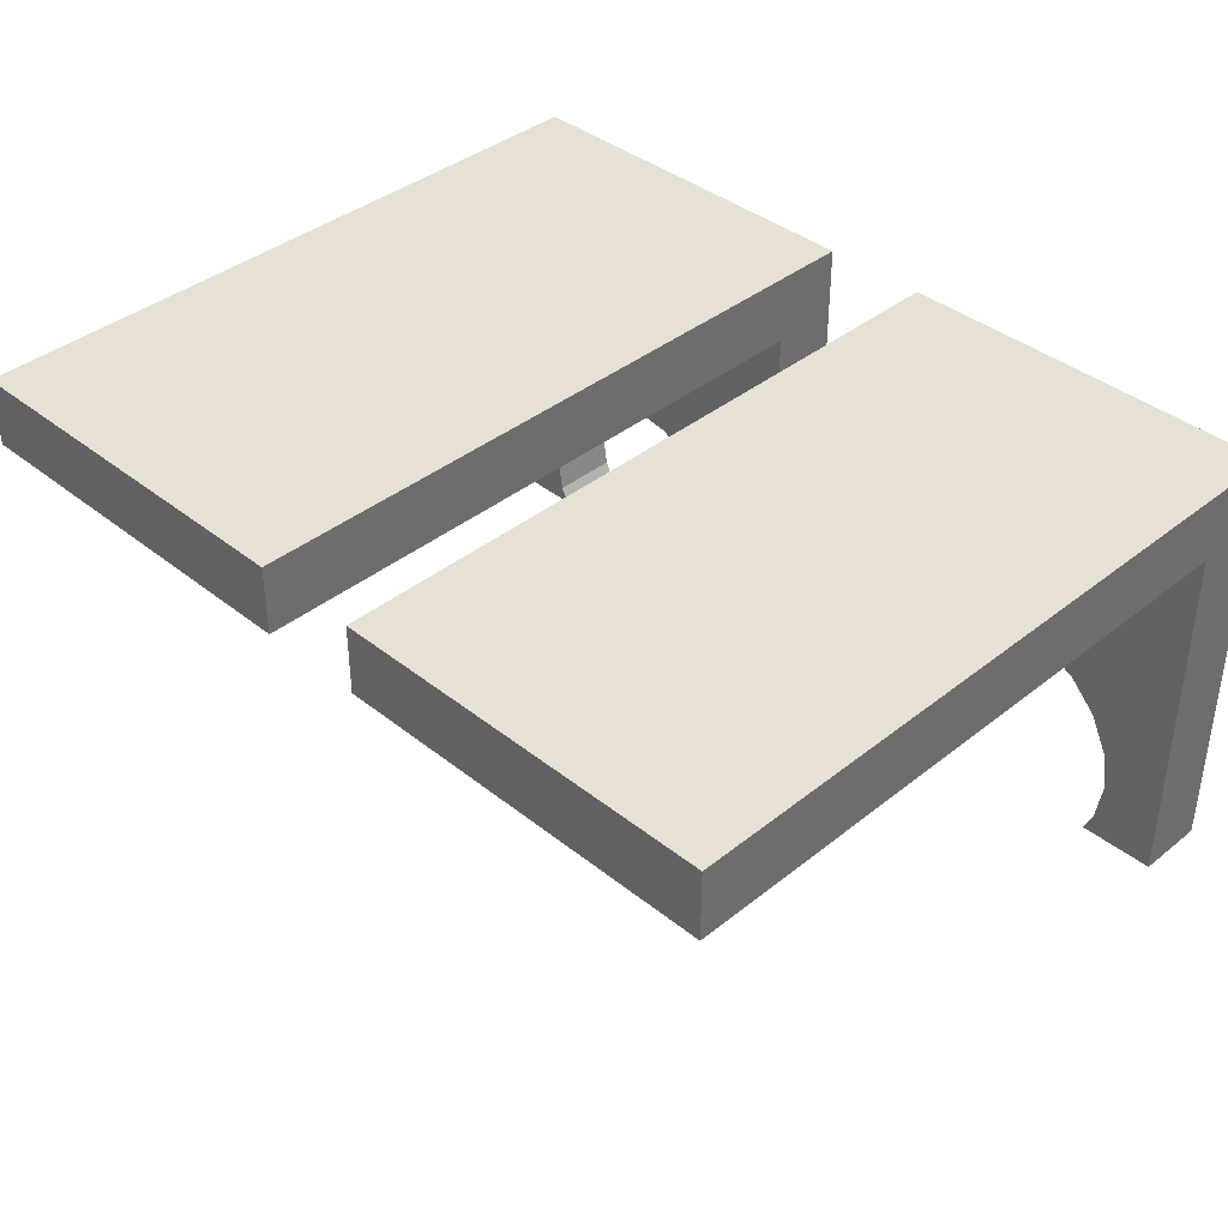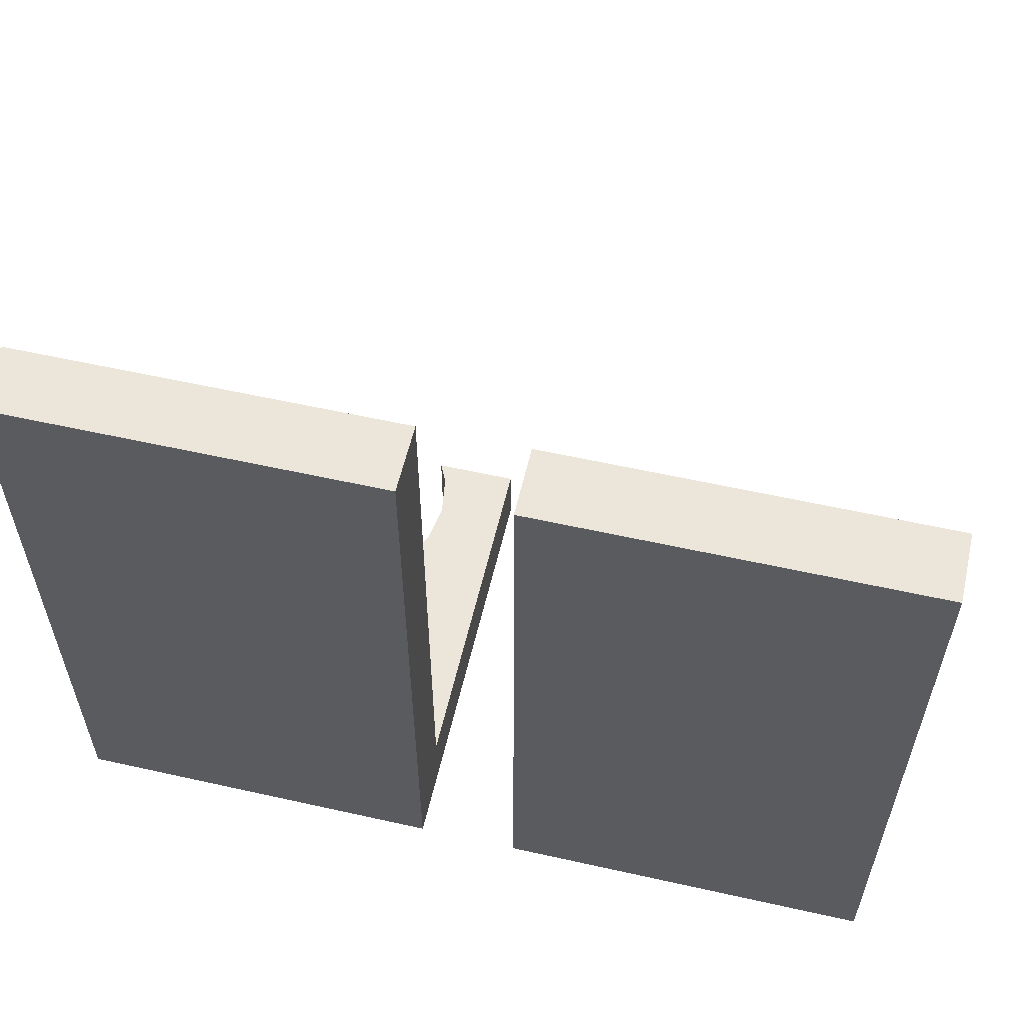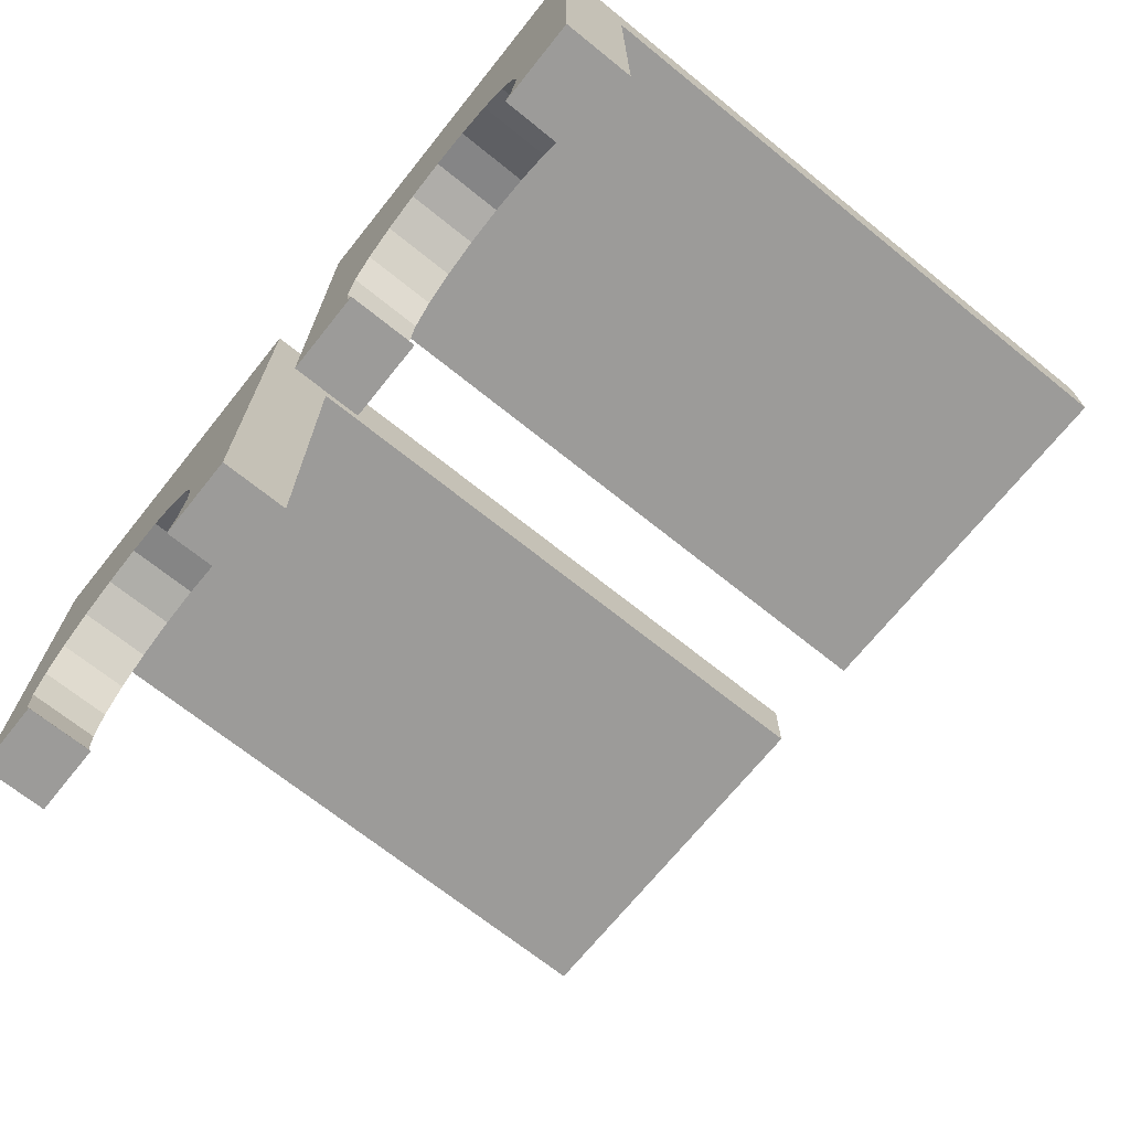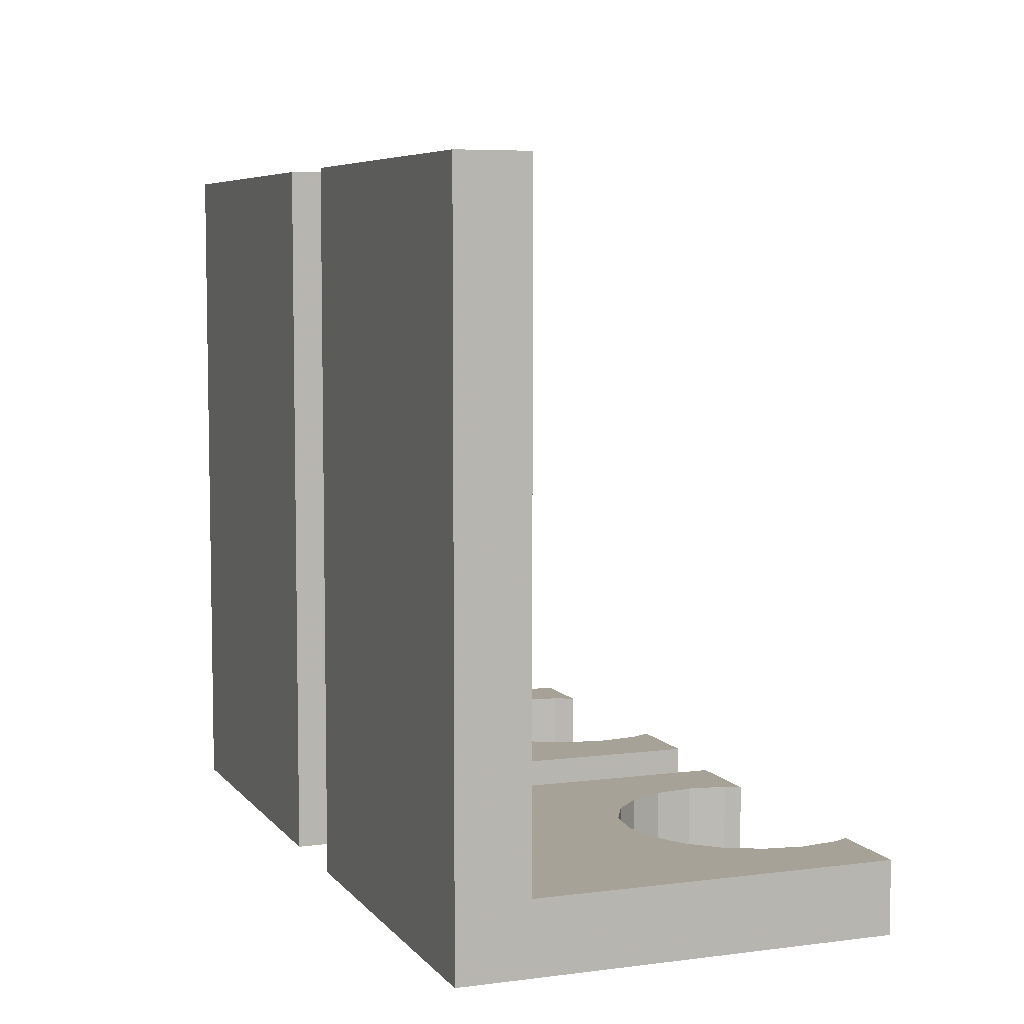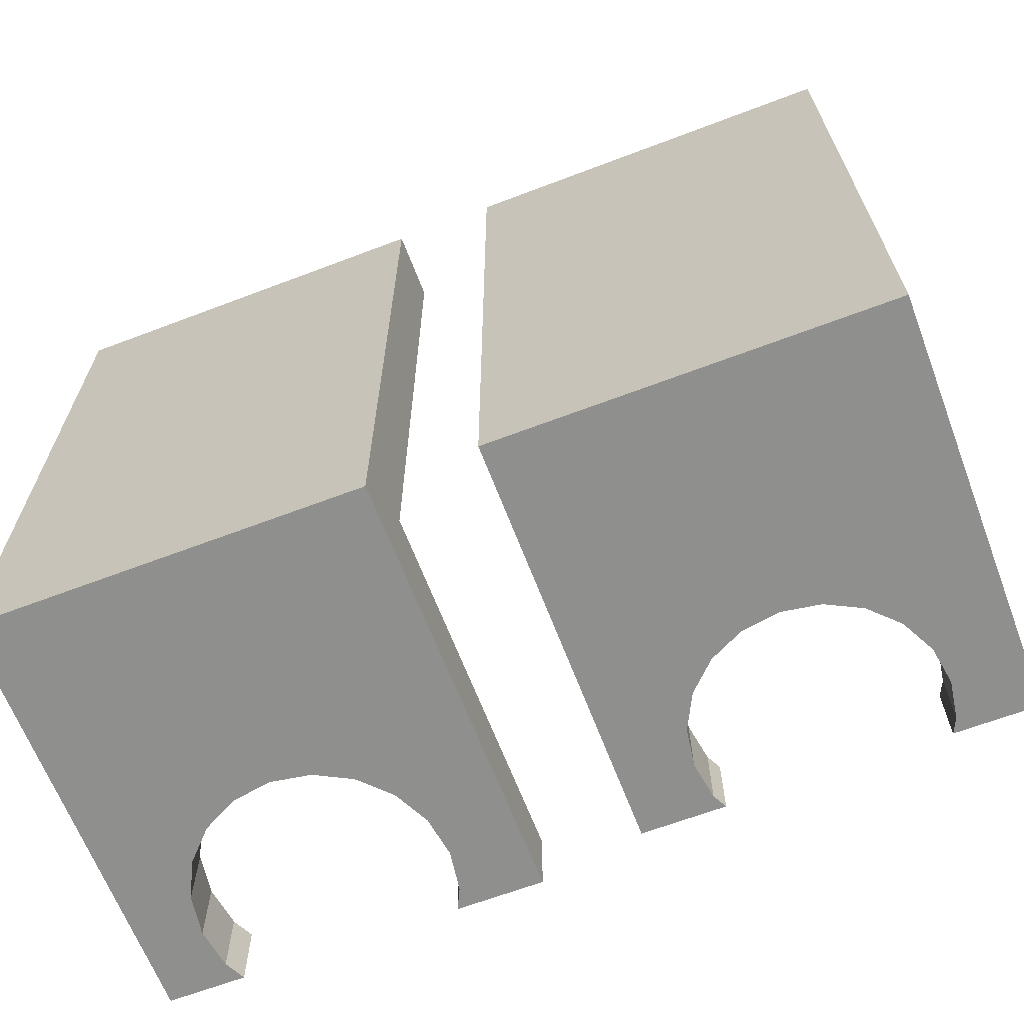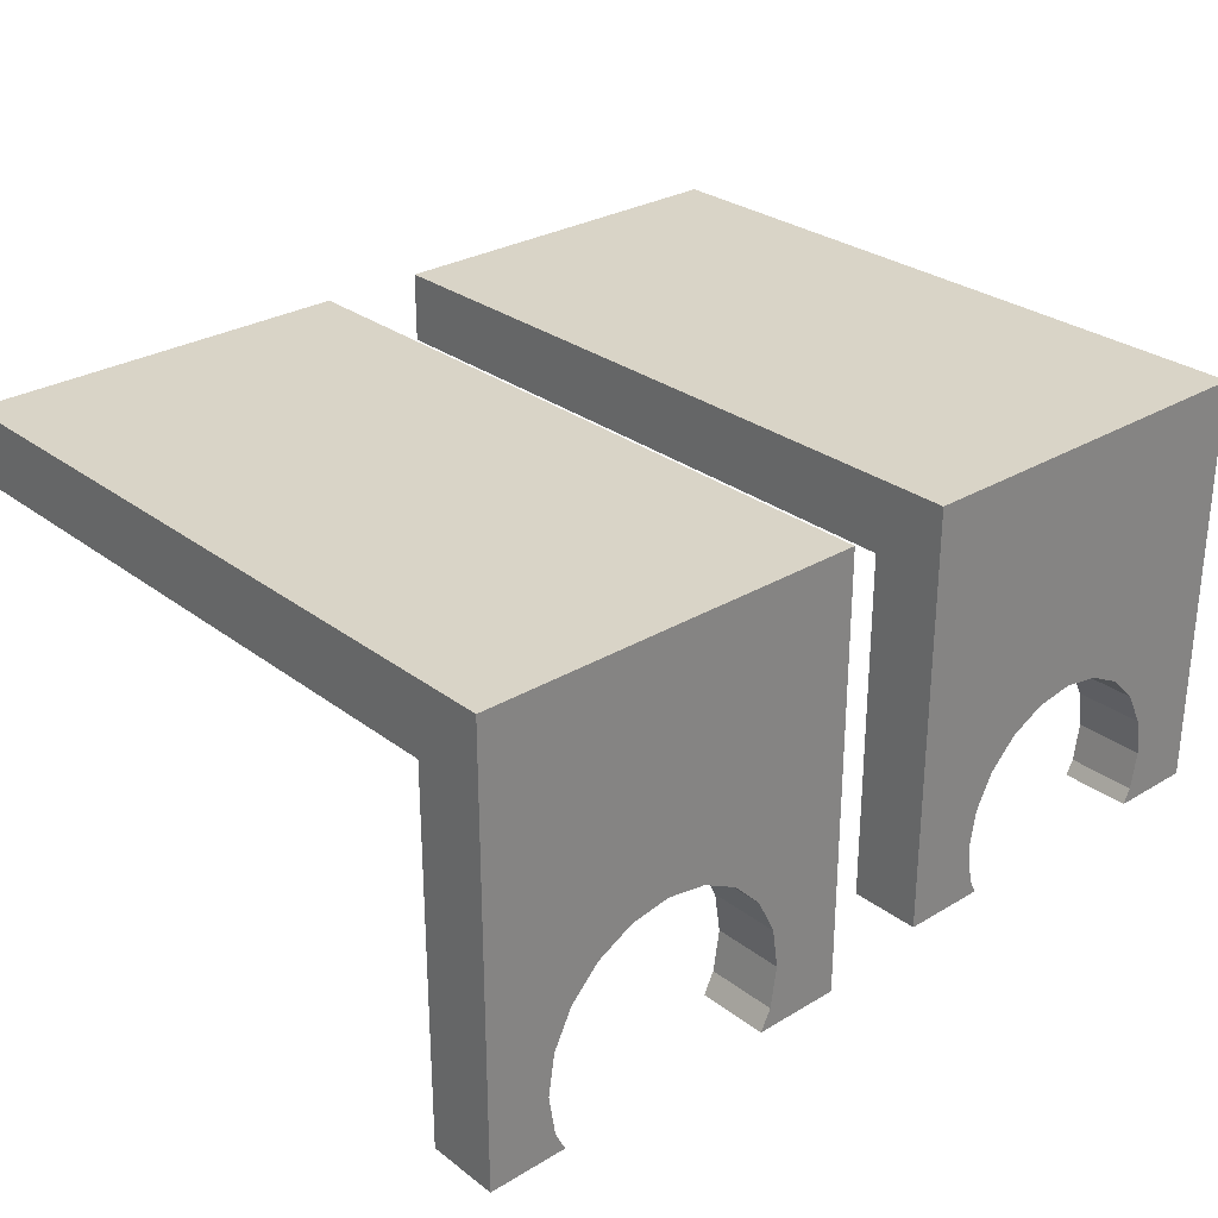
<metadata>
{"format":"obj","ext":"obj","renderer":"f3d","projection":"perspective","resolution":1024,"background":"white","views":[{"elev":39.0,"azim":45.0,"up":"+Y"},{"elev":57.6,"azim":-166.9,"up":"+Z"},{"elev":-69.8,"azim":-128.8,"up":"+Y"},{"elev":6.4,"azim":-110.9,"up":"+Z"},{"elev":-65.3,"azim":-159.1,"up":"+Z"},{"elev":28.7,"azim":138.2,"up":"+Y"}]}
</metadata>
<code>
o obj_0
v 7.831 		-0.582 		2
v 7.831 		-0.582 		0
v 7.618 		-1 		0
v 7.618 		-1 		2
v 1.169 		-0.582 		0
v 1.169 		-0.582 		2
v 1.382 		-1 		2
v 1.382 		-1 		0
v 1.169 		1.582 		0
v 1.169 		1.582 		2
v 0.998 		0.5 		2
v 0.998 		0.5 		0
v 1.666 		2.559 		0
v 1.666 		2.559 		2
v 2.441 		3.334 		0
v 2.441 		3.334 		2
v 3.418 		3.831 		0
v 3.418 		3.831 		2
v 4.5 		4.003 		0
v 4.5 		4.003 		2
v 5.582 		3.831 		0
v 5.582 		3.831 		2
v 6.559 		3.334 		0
v 6.559 		3.334 		2
v 7.334 		2.559 		0
v 7.334 		2.559 		2
v 7.831 		1.582 		0
v 7.831 		1.582 		2
v 8.002 		0.5 		0
v 8.002 		0.5 		2
v 21.78 		-1.5 		2
v 21.78 		-1.5 		0
v 15.47 		-1.5 		0
v 15.47 		-1.5 		2
v 24 		-1.5 		0
v 24 		-1.5 		2
v 13 		-1.5 		2
v 13 		-1.5 		0
v 10 		-1 		0
v 10 		-1 		2
v -1 		-1 		2
v -1 		-1 		0
v 24 		11 		0
v 24 		11 		20
v 13 		11 		20
v 13 		11 		0
v 10 		11 		0
v 10 		11 		20
v -1 		11 		20
v -1 		11 		0
v 24 		9 		20
v 24 		9 		2
v 13 		9 		2
v 13 		9 		20
v 15 		0.25 		2
v 18.62 		4.003 		2
v 22.25 		0.25 		2
v 10 		9 		2
v -1 		9 		2
v 22.07 		-0.91 		0
v 15.18 		-0.91 		0
v 15.18 		1.41 		0
v 15 		0.25 		0
v 15.69 		2.456 		0
v 16.49 		3.286 		0
v 17.5 		3.819 		0
v 18.62 		4.003 		0
v 19.75 		3.819 		0
v 20.76 		3.286 		0
v 21.56 		2.456 		0
v 22.07 		1.41 		0
v 22.25 		0.25 		0
v 10 		9 		20
v -1 		9 		20
v 22.07 		-0.91 		2
v 15.18 		-0.91 		2
v 15.18 		1.41 		2
v 15.69 		2.456 		2
v 16.49 		3.286 		2
v 17.5 		3.819 		2
v 19.75 		3.819 		2
v 20.76 		3.286 		2
v 21.56 		2.456 		2
v 22.07 		1.41 		2
g group_0_15277357
f 1 2 3
f 1 3 4
f 5 6 7
f 5 7 8
f 9 10 11
f 9 11 12
f 13 14 10
f 13 10 9
f 15 16 14
f 15 14 13
f 17 18 16
f 17 16 15
f 19 20 18
f 19 18 17
f 21 22 20
f 21 20 19
f 23 24 22
f 23 22 21
f 25 26 24
f 25 24 23
f 27 28 26
f 27 26 25
f 29 30 28
f 29 28 27
f 12 11 5
f 6 5 11
f 31 32 35
f 37 38 33
f 37 33 34
f 31 35 36
f 32 60 35
f 31 60 32
f 4 3 39
f 8 7 42
f 41 42 7
f 4 39 40
f 44 52 43
f 46 53 45
f 44 43 46
f 44 46 45
f 50 59 49
f 48 47 50
f 48 50 49
f 44 51 52
f 51 44 45
f 53 54 45
f 52 84 36
f 36 57 75
f 77 37 55
f 78 53 77
f 37 77 53
f 78 79 53
f 4 40 1
f 7 6 41
f 58 59 20
f 18 20 59
f 58 24 26
f 30 40 28
f 41 6 11
f 22 58 20
f 24 58 22
f 26 28 58
f 40 58 28
f 40 30 1
f 11 10 41
f 14 59 10
f 16 18 59
f 14 16 59
f 41 10 59
f 72 35 60
f 33 38 61
f 65 46 66
f 70 43 71
f 43 70 69
f 43 69 68
f 43 68 67
f 66 46 67
f 43 67 46
f 72 71 35
f 43 35 71
f 46 65 64
f 62 46 64
f 63 38 62
f 63 61 38
f 38 46 62
f 3 2 39
f 8 42 5
f 15 50 17
f 25 23 47
f 47 23 21
f 47 21 19
f 17 50 19
f 2 29 39
f 29 27 39
f 47 39 27
f 27 25 47
f 13 50 15
f 12 42 9
f 42 50 9
f 5 42 12
f 13 9 50
f 47 19 50
f 42 59 50
f 41 59 42
f 51 45 54
f 54 53 52
f 54 52 51
f 73 58 48
f 74 49 59
f 74 73 49
f 48 49 73
f 74 59 58
f 74 58 73
f 31 36 75
f 55 37 76
f 34 76 37
f 80 56 53
f 52 53 56
f 79 80 53
f 82 52 81
f 56 81 52
f 83 52 82
f 84 52 83
f 57 36 84
f 38 53 46
f 37 53 38
f 43 52 35
f 36 35 52
f 60 75 72
f 57 72 75
f 75 60 31
f 34 33 76
f 61 76 33
f 61 55 76
f 62 77 55
f 62 55 63
f 64 78 77
f 64 77 62
f 65 79 78
f 65 78 64
f 66 80 79
f 66 79 65
f 67 56 80
f 67 80 66
f 68 81 56
f 68 56 67
f 69 82 81
f 69 81 68
f 70 83 82
f 70 82 69
f 71 84 83
f 71 83 70
f 72 57 84
f 72 84 71
f 55 61 63
f 48 58 47
f 47 58 39
f 40 39 58
f 2 1 29
f 30 29 1

</code>
